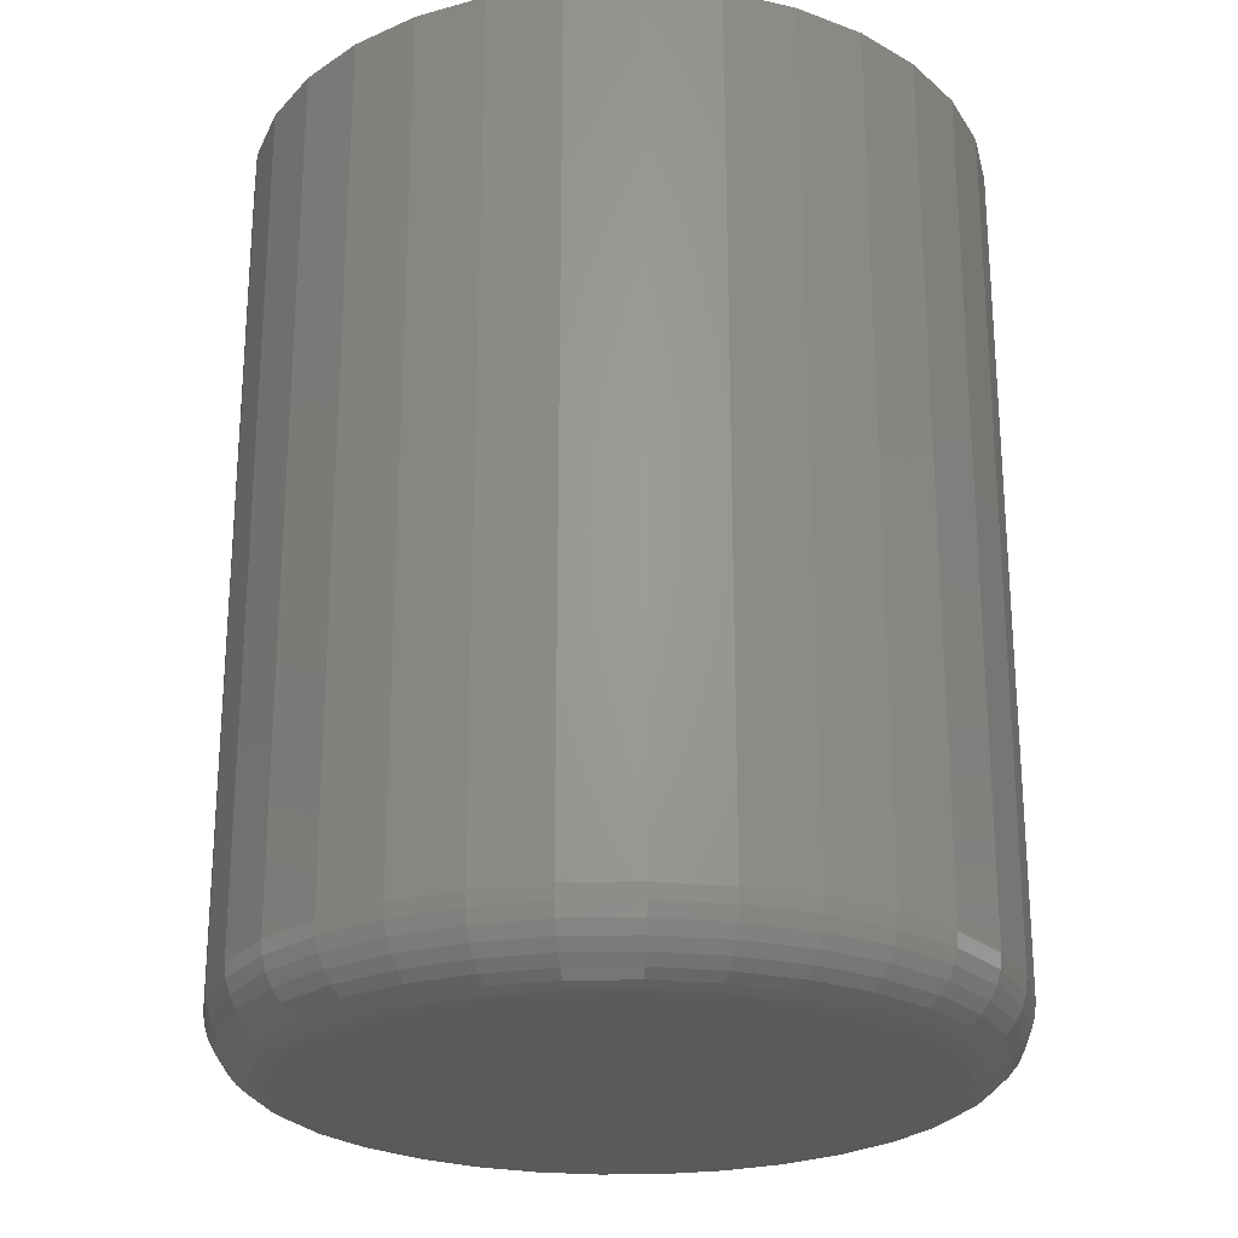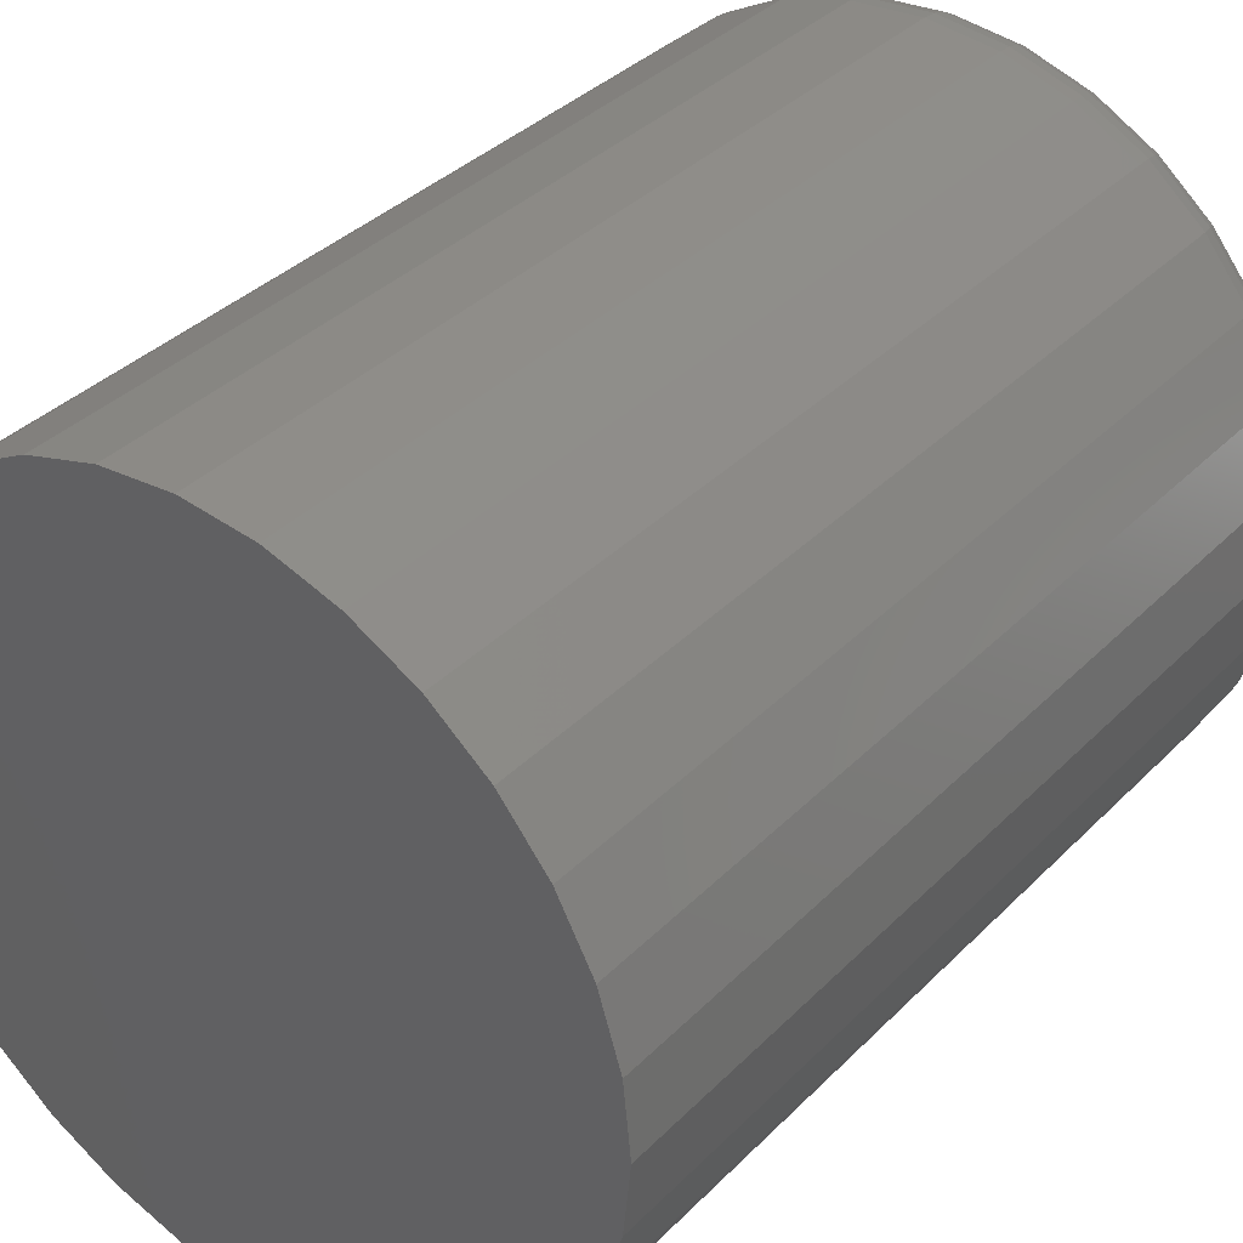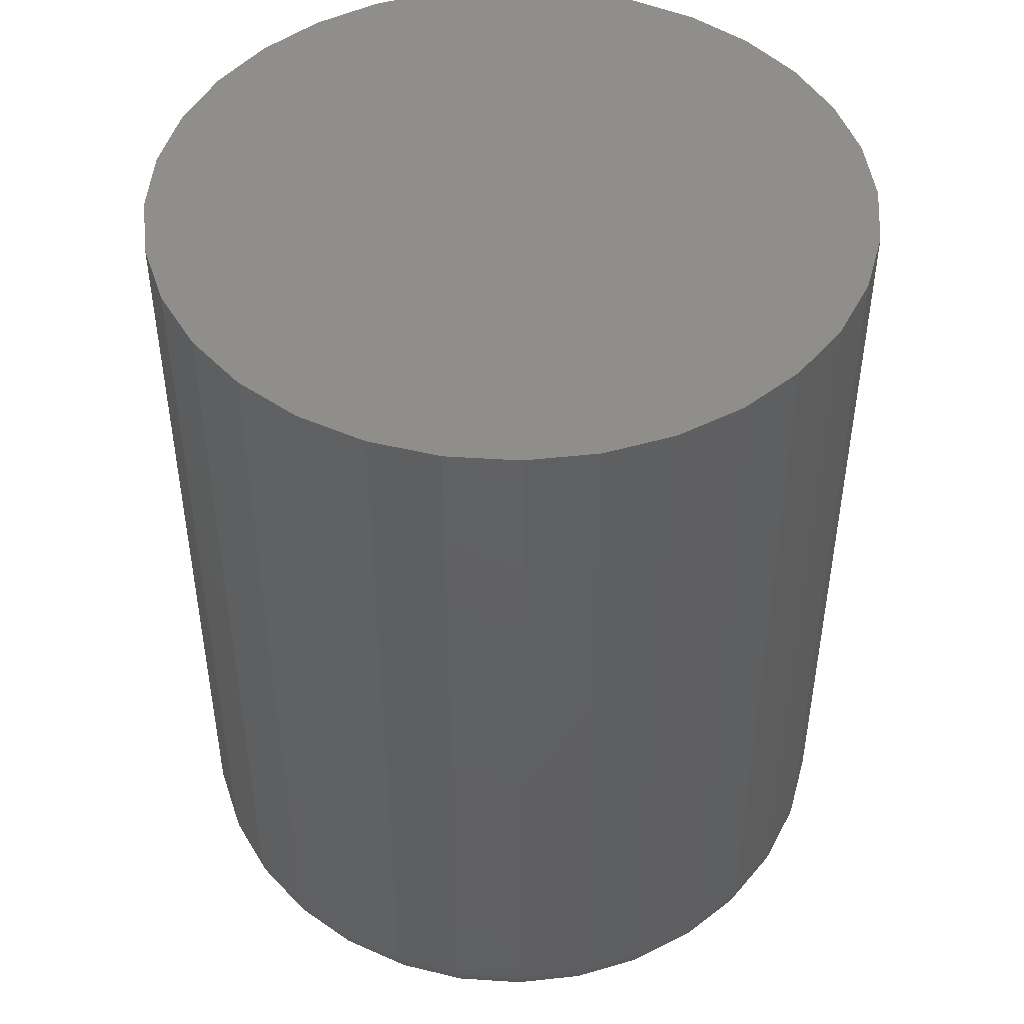
<metadata>
{"format":"stl","ext":"stl","renderer":"f3d","projection":"perspective","resolution":1024,"background":"white","views":[{"elev":-24.3,"azim":-149.7,"up":"+Y"},{"elev":36.5,"azim":-141.9,"up":"+Z"},{"elev":46.8,"azim":-147.7,"up":"+Y"}]}
</metadata>
<code>
# stl→obj: 320 verts, 636 faces
v -0.3836 -0.1016 0.16
v -0.3901 -0.1016 0.1593
v -0.3962 -0.1016 0.1574
v -0.3772 -0.1016 0.1593
v -0.371 -0.1016 0.1574
v -0.4019 -0.1016 0.1544
v -0.3654 -0.1016 0.1544
v -0.4069 -0.1016 0.1503
v -0.3604 -0.1016 0.1503
v -0.411 -0.1016 0.1453
v -0.3563 -0.1016 0.1453
v -0.414 -0.1016 0.1396
v -0.3532 -0.1016 0.1396
v -0.4159 -0.1016 0.1335
v -0.3514 -0.1016 0.1335
v -0.3514 -0.1016 0.1206
v -0.414 -0.1016 0.1145
v -0.3532 -0.1016 0.1145
v -0.411 -0.1016 0.1088
v -0.3563 -0.1016 0.1088
v -0.4069 -0.1016 0.1038
v -0.3604 -0.1016 0.1038
v -0.4019 -0.1016 0.0997
v -0.3654 -0.1016 0.0997
v -0.3962 -0.1016 0.09667
v -0.371 -0.1016 0.09667
v -0.3901 -0.1016 0.09479
v -0.3836 -0.1016 0.09416
v -0.3772 -0.1016 0.09479
v -0.3507 -0.1016 0.1271
v -0.4165 -0.1016 0.1271
v -0.4159 -0.1016 0.1206
v -0.3429 6.697e-17 0.1271
v -0.3429 -0.09375 0.1271
v -0.3437 6.644e-17 0.1191
v -0.3437 -0.09375 0.1191
v -0.346 6.576e-17 0.1115
v -0.346 -0.09375 0.1115
v -0.3498 6.495e-17 0.1044
v -0.3498 -0.09375 0.1044
v -0.3549 6.405e-17 0.09827
v -0.3549 -0.09375 0.09827
v -0.361 6.308e-17 0.09321
v -0.361 -0.09375 0.09321
v -0.3681 6.209e-17 0.08945
v -0.3681 -0.09375 0.08945
v -0.3757 6.112e-17 0.08713
v -0.3757 -0.09375 0.08713
v -0.3836 6.019e-17 0.08635
v -0.3836 -0.09375 0.08635
v -0.3916 5.935e-17 0.08713
v -0.3916 -0.09375 0.08713
v -0.3992 5.863e-17 0.08945
v -0.3992 -0.09375 0.08945
v -0.4063 5.806e-17 0.09321
v -0.4063 -0.09375 0.09321
v -0.4124 5.766e-17 0.09827
v -0.4124 -0.09375 0.09827
v -0.4175 5.744e-17 0.1044
v -0.4175 -0.09375 0.1044
v -0.4212 5.741e-17 0.1115
v -0.4212 -0.09375 0.1115
v -0.4236 5.758e-17 0.1191
v -0.4236 -0.09375 0.1191
v -0.4243 5.793e-17 0.1271
v -0.4243 -0.09375 0.1271
v -0.4236 5.846e-17 0.135
v -0.4236 -0.09375 0.135
v -0.4212 5.914e-17 0.1426
v -0.4212 -0.09375 0.1426
v -0.4175 5.995e-17 0.1497
v -0.4175 -0.09375 0.1497
v -0.4124 6.085e-17 0.1558
v -0.4124 -0.09375 0.1558
v -0.4063 6.182e-17 0.1609
v -0.4063 -0.09375 0.1609
v -0.3992 6.281e-17 0.1647
v -0.3992 -0.09375 0.1647
v -0.3916 6.378e-17 0.167
v -0.3916 -0.09375 0.167
v -0.3836 6.471e-17 0.1678
v -0.3836 -0.09375 0.1678
v -0.3757 6.555e-17 0.167
v -0.3757 -0.09375 0.167
v -0.3681 6.627e-17 0.1647
v -0.3681 -0.09375 0.1647
v -0.361 6.684e-17 0.1609
v -0.361 -0.09375 0.1609
v -0.3549 6.724e-17 0.1558
v -0.3549 -0.09375 0.1558
v -0.3498 6.746e-17 0.1497
v -0.3498 -0.09375 0.1497
v -0.346 6.749e-17 0.1426
v -0.346 -0.09375 0.1426
v -0.3437 6.732e-17 0.135
v -0.3437 -0.09375 0.135
v -0.4181 -0.1014 0.1271
v -0.4174 -0.1014 0.1338
v -0.4195 -0.101 0.1271
v -0.4188 -0.101 0.1341
v -0.4209 -0.1002 0.1271
v -0.4202 -0.1002 0.1343
v -0.4221 -0.09927 0.1271
v -0.4213 -0.09927 0.1346
v -0.423 -0.09809 0.1271
v -0.4223 -0.09809 0.1347
v -0.4237 -0.09674 0.1271
v -0.423 -0.09674 0.1349
v -0.4242 -0.09527 0.1271
v -0.4234 -0.09527 0.135
v -0.3499 -0.1014 0.1338
v -0.3492 -0.1014 0.1271
v -0.3484 -0.101 0.1341
v -0.3478 -0.101 0.1271
v -0.3471 -0.1002 0.1343
v -0.3464 -0.1002 0.1271
v -0.346 -0.09927 0.1346
v -0.3452 -0.09927 0.1271
v -0.345 -0.09809 0.1347
v -0.3442 -0.09809 0.1271
v -0.3443 -0.09674 0.1349
v -0.3435 -0.09674 0.1271
v -0.3439 -0.09527 0.135
v -0.3431 -0.09527 0.1271
v -0.3518 -0.1014 0.1402
v -0.3505 -0.101 0.1408
v -0.3492 -0.1002 0.1413
v -0.3481 -0.09927 0.1418
v -0.3472 -0.09809 0.1421
v -0.3466 -0.09674 0.1424
v -0.3462 -0.09527 0.1426
v -0.355 -0.1014 0.1462
v -0.3538 -0.101 0.147
v -0.3527 -0.1002 0.1477
v -0.3517 -0.09927 0.1484
v -0.3509 -0.09809 0.1489
v -0.3503 -0.09674 0.1493
v -0.3499 -0.09527 0.1496
v -0.3593 -0.1014 0.1514
v -0.3583 -0.101 0.1524
v -0.3573 -0.1002 0.1534
v -0.3565 -0.09927 0.1542
v -0.3558 -0.09809 0.1549
v -0.3553 -0.09674 0.1554
v -0.355 -0.09527 0.1557
v -0.3645 -0.1014 0.1557
v -0.3637 -0.101 0.1569
v -0.3629 -0.1002 0.158
v -0.3623 -0.09927 0.159
v -0.3618 -0.09809 0.1598
v -0.3613 -0.09674 0.1604
v -0.3611 -0.09527 0.1608
v -0.3705 -0.1014 0.1589
v -0.3699 -0.101 0.1602
v -0.3694 -0.1002 0.1615
v -0.3689 -0.09927 0.1626
v -0.3686 -0.09809 0.1634
v -0.3683 -0.09674 0.1641
v -0.3681 -0.09527 0.1645
v -0.3769 -0.1014 0.1608
v -0.3766 -0.101 0.1623
v -0.3764 -0.1002 0.1636
v -0.3761 -0.09927 0.1647
v -0.376 -0.09809 0.1657
v -0.3758 -0.09674 0.1664
v -0.3757 -0.09527 0.1668
v -0.3836 -0.1014 0.1615
v -0.3836 -0.101 0.1629
v -0.3836 -0.1002 0.1643
v -0.3836 -0.09927 0.1655
v -0.3836 -0.09809 0.1664
v -0.3836 -0.09674 0.1672
v -0.3836 -0.09527 0.1676
v -0.3903 -0.1014 0.1608
v -0.3906 -0.101 0.1623
v -0.3909 -0.1002 0.1636
v -0.3911 -0.09927 0.1647
v -0.3913 -0.09809 0.1657
v -0.3915 -0.09674 0.1664
v -0.3915 -0.09527 0.1668
v -0.3968 -0.1014 0.1589
v -0.3974 -0.101 0.1602
v -0.3979 -0.1002 0.1615
v -0.3983 -0.09927 0.1626
v -0.3987 -0.09809 0.1634
v -0.399 -0.09674 0.1641
v -0.3992 -0.09527 0.1645
v -0.4028 -0.1014 0.1557
v -0.4036 -0.101 0.1569
v -0.4043 -0.1002 0.158
v -0.405 -0.09927 0.159
v -0.4055 -0.09809 0.1598
v -0.4059 -0.09674 0.1604
v -0.4062 -0.09527 0.1608
v -0.408 -0.1014 0.1514
v -0.409 -0.101 0.1524
v -0.41 -0.1002 0.1534
v -0.4108 -0.09927 0.1542
v -0.4115 -0.09809 0.1549
v -0.412 -0.09674 0.1554
v -0.4123 -0.09527 0.1557
v -0.4123 -0.1014 0.1462
v -0.4135 -0.101 0.147
v -0.4146 -0.1002 0.1477
v -0.4156 -0.09927 0.1484
v -0.4164 -0.09809 0.1489
v -0.417 -0.09674 0.1493
v -0.4174 -0.09527 0.1496
v -0.4154 -0.1014 0.1402
v -0.4168 -0.101 0.1408
v -0.418 -0.1002 0.1413
v -0.4191 -0.09927 0.1418
v -0.42 -0.09809 0.1421
v -0.4207 -0.09674 0.1424
v -0.4211 -0.09527 0.1426
v -0.3499 -0.1014 0.1203
v -0.3484 -0.101 0.1201
v -0.3471 -0.1002 0.1198
v -0.346 -0.09927 0.1196
v -0.345 -0.09809 0.1194
v -0.3443 -0.09674 0.1192
v -0.3439 -0.09527 0.1191
v -0.4174 -0.1014 0.1203
v -0.4188 -0.101 0.1201
v -0.4202 -0.1002 0.1198
v -0.4213 -0.09927 0.1196
v -0.4223 -0.09809 0.1194
v -0.423 -0.09674 0.1192
v -0.4234 -0.09527 0.1191
v -0.4154 -0.1014 0.1139
v -0.4168 -0.101 0.1133
v -0.418 -0.1002 0.1128
v -0.4191 -0.09927 0.1124
v -0.42 -0.09809 0.112
v -0.4207 -0.09674 0.1117
v -0.4211 -0.09527 0.1115
v -0.4123 -0.1014 0.1079
v -0.4135 -0.101 0.1071
v -0.4146 -0.1002 0.1064
v -0.4156 -0.09927 0.1057
v -0.4164 -0.09809 0.1052
v -0.417 -0.09674 0.1048
v -0.4174 -0.09527 0.1045
v -0.408 -0.1014 0.1027
v -0.409 -0.101 0.1017
v -0.41 -0.1002 0.1007
v -0.4108 -0.09927 0.09989
v -0.4115 -0.09809 0.0992
v -0.412 -0.09674 0.09869
v -0.4123 -0.09527 0.09838
v -0.4028 -0.1014 0.09844
v -0.4036 -0.101 0.09722
v -0.4043 -0.1002 0.0961
v -0.405 -0.09927 0.09511
v -0.4055 -0.09809 0.0943
v -0.4059 -0.09674 0.0937
v -0.4062 -0.09527 0.09333
v -0.3968 -0.1014 0.09526
v -0.3974 -0.101 0.0939
v -0.3979 -0.1002 0.09266
v -0.3983 -0.09927 0.09156
v -0.3987 -0.09809 0.09066
v -0.399 -0.09674 0.09
v -0.3992 -0.09527 0.08959
v -0.3903 -0.1014 0.0933
v -0.3906 -0.101 0.09186
v -0.3909 -0.1002 0.09054
v -0.3911 -0.09927 0.08938
v -0.3913 -0.09809 0.08842
v -0.3915 -0.09674 0.08771
v -0.3915 -0.09527 0.08728
v -0.3836 -0.1014 0.09264
v -0.3836 -0.101 0.09117
v -0.3836 -0.1002 0.08982
v -0.3836 -0.09927 0.08864
v -0.3836 -0.09809 0.08767
v -0.3836 -0.09674 0.08694
v -0.3836 -0.09527 0.0865
v -0.3769 -0.1014 0.0933
v -0.3766 -0.101 0.09186
v -0.3764 -0.1002 0.09054
v -0.3761 -0.09927 0.08938
v -0.376 -0.09809 0.08842
v -0.3758 -0.09674 0.08771
v -0.3757 -0.09527 0.08728
v -0.3705 -0.1014 0.09526
v -0.3699 -0.101 0.0939
v -0.3694 -0.1002 0.09266
v -0.3689 -0.09927 0.09156
v -0.3686 -0.09809 0.09066
v -0.3683 -0.09674 0.09
v -0.3681 -0.09527 0.08959
v -0.3645 -0.1014 0.09844
v -0.3637 -0.101 0.09722
v -0.3629 -0.1002 0.0961
v -0.3623 -0.09927 0.09511
v -0.3618 -0.09809 0.0943
v -0.3613 -0.09674 0.0937
v -0.3611 -0.09527 0.09333
v -0.3593 -0.1014 0.1027
v -0.3583 -0.101 0.1017
v -0.3573 -0.1002 0.1007
v -0.3565 -0.09927 0.09989
v -0.3558 -0.09809 0.0992
v -0.3553 -0.09674 0.09869
v -0.355 -0.09527 0.09838
v -0.355 -0.1014 0.1079
v -0.3538 -0.101 0.1071
v -0.3527 -0.1002 0.1064
v -0.3517 -0.09927 0.1057
v -0.3509 -0.09809 0.1052
v -0.3503 -0.09674 0.1048
v -0.3499 -0.09527 0.1045
v -0.3518 -0.1014 0.1139
v -0.3505 -0.101 0.1133
v -0.3492 -0.1002 0.1128
v -0.3481 -0.09927 0.1124
v -0.3472 -0.09809 0.112
v -0.3466 -0.09674 0.1117
v -0.3462 -0.09527 0.1115
f 1 2 3
f 4 1 3
f 4 3 5
f 5 3 6
f 5 6 7
f 7 6 8
f 7 8 9
f 9 8 10
f 9 10 11
f 11 10 12
f 11 12 13
f 13 12 14
f 13 14 15
f 16 17 18
f 18 17 19
f 18 19 20
f 20 19 21
f 20 21 22
f 22 21 23
f 22 23 24
f 24 23 25
f 24 25 26
f 26 25 27
f 26 27 28
f 26 28 29
f 15 14 30
f 30 14 31
f 30 31 16
f 16 31 32
f 16 32 17
f 33 34 35
f 35 34 36
f 35 36 37
f 37 36 38
f 37 38 39
f 39 38 40
f 39 40 41
f 41 40 42
f 41 42 43
f 43 42 44
f 43 44 45
f 45 44 46
f 45 46 47
f 47 46 48
f 47 48 49
f 49 48 50
f 49 50 51
f 51 50 52
f 51 52 53
f 53 52 54
f 53 54 55
f 55 54 56
f 55 56 57
f 57 56 58
f 57 58 59
f 59 58 60
f 59 60 61
f 61 60 62
f 61 62 63
f 63 62 64
f 63 64 65
f 65 64 66
f 65 66 67
f 67 66 68
f 67 68 69
f 69 68 70
f 69 70 71
f 71 70 72
f 71 72 73
f 73 72 74
f 73 74 75
f 75 74 76
f 75 76 77
f 77 76 78
f 77 78 79
f 79 78 80
f 79 80 81
f 81 80 82
f 81 82 83
f 83 82 84
f 83 84 85
f 85 84 86
f 85 86 87
f 87 86 88
f 87 88 89
f 89 88 90
f 89 90 91
f 91 90 92
f 91 92 93
f 93 92 94
f 93 94 95
f 95 94 96
f 95 96 33
f 33 96 34
f 31 14 97
f 97 14 98
f 97 98 99
f 99 98 100
f 99 100 101
f 101 100 102
f 101 102 103
f 103 102 104
f 103 104 105
f 105 104 106
f 105 106 107
f 107 106 108
f 107 108 109
f 109 108 110
f 109 110 66
f 66 110 68
f 15 30 111
f 111 30 112
f 111 112 113
f 113 112 114
f 113 114 115
f 115 114 116
f 115 116 117
f 117 116 118
f 117 118 119
f 119 118 120
f 119 120 121
f 121 120 122
f 121 122 123
f 123 122 124
f 123 124 96
f 96 124 34
f 13 15 125
f 125 15 111
f 125 111 126
f 126 111 113
f 126 113 127
f 127 113 115
f 127 115 128
f 128 115 117
f 128 117 129
f 129 117 119
f 129 119 130
f 130 119 121
f 130 121 131
f 131 121 123
f 131 123 94
f 94 123 96
f 11 13 132
f 132 13 125
f 132 125 133
f 133 125 126
f 133 126 134
f 134 126 127
f 134 127 135
f 135 127 128
f 135 128 136
f 136 128 129
f 136 129 137
f 137 129 130
f 137 130 138
f 138 130 131
f 138 131 92
f 92 131 94
f 9 11 139
f 139 11 132
f 139 132 140
f 140 132 133
f 140 133 141
f 141 133 134
f 141 134 142
f 142 134 135
f 142 135 143
f 143 135 136
f 143 136 144
f 144 136 137
f 144 137 145
f 145 137 138
f 145 138 90
f 90 138 92
f 7 9 146
f 146 9 139
f 146 139 147
f 147 139 140
f 147 140 148
f 148 140 141
f 148 141 149
f 149 141 142
f 149 142 150
f 150 142 143
f 150 143 151
f 151 143 144
f 151 144 152
f 152 144 145
f 152 145 88
f 88 145 90
f 5 7 153
f 153 7 146
f 153 146 154
f 154 146 147
f 154 147 155
f 155 147 148
f 155 148 156
f 156 148 149
f 156 149 157
f 157 149 150
f 157 150 158
f 158 150 151
f 158 151 159
f 159 151 152
f 159 152 86
f 86 152 88
f 4 5 160
f 160 5 153
f 160 153 161
f 161 153 154
f 161 154 162
f 162 154 155
f 162 155 163
f 163 155 156
f 163 156 164
f 164 156 157
f 164 157 165
f 165 157 158
f 165 158 166
f 166 158 159
f 166 159 84
f 84 159 86
f 1 4 167
f 167 4 160
f 167 160 168
f 168 160 161
f 168 161 169
f 169 161 162
f 169 162 170
f 170 162 163
f 170 163 171
f 171 163 164
f 171 164 172
f 172 164 165
f 172 165 173
f 173 165 166
f 173 166 82
f 82 166 84
f 2 1 174
f 174 1 167
f 174 167 175
f 175 167 168
f 175 168 176
f 176 168 169
f 176 169 177
f 177 169 170
f 177 170 178
f 178 170 171
f 178 171 179
f 179 171 172
f 179 172 180
f 180 172 173
f 180 173 80
f 80 173 82
f 3 2 181
f 181 2 174
f 181 174 182
f 182 174 175
f 182 175 183
f 183 175 176
f 183 176 184
f 184 176 177
f 184 177 185
f 185 177 178
f 185 178 186
f 186 178 179
f 186 179 187
f 187 179 180
f 187 180 78
f 78 180 80
f 6 3 188
f 188 3 181
f 188 181 189
f 189 181 182
f 189 182 190
f 190 182 183
f 190 183 191
f 191 183 184
f 191 184 192
f 192 184 185
f 192 185 193
f 193 185 186
f 193 186 194
f 194 186 187
f 194 187 76
f 76 187 78
f 8 6 195
f 195 6 188
f 195 188 196
f 196 188 189
f 196 189 197
f 197 189 190
f 197 190 198
f 198 190 191
f 198 191 199
f 199 191 192
f 199 192 200
f 200 192 193
f 200 193 201
f 201 193 194
f 201 194 74
f 74 194 76
f 10 8 202
f 202 8 195
f 202 195 203
f 203 195 196
f 203 196 204
f 204 196 197
f 204 197 205
f 205 197 198
f 205 198 206
f 206 198 199
f 206 199 207
f 207 199 200
f 207 200 208
f 208 200 201
f 208 201 72
f 72 201 74
f 12 10 209
f 209 10 202
f 209 202 210
f 210 202 203
f 210 203 211
f 211 203 204
f 211 204 212
f 212 204 205
f 212 205 213
f 213 205 206
f 213 206 214
f 214 206 207
f 214 207 215
f 215 207 208
f 215 208 70
f 70 208 72
f 14 12 98
f 98 12 209
f 98 209 100
f 100 209 210
f 100 210 102
f 102 210 211
f 102 211 104
f 104 211 212
f 104 212 106
f 106 212 213
f 106 213 108
f 108 213 214
f 108 214 110
f 110 214 215
f 110 215 68
f 68 215 70
f 30 16 112
f 112 16 216
f 112 216 114
f 114 216 217
f 114 217 116
f 116 217 218
f 116 218 118
f 118 218 219
f 118 219 120
f 120 219 220
f 120 220 122
f 122 220 221
f 122 221 124
f 124 221 222
f 124 222 34
f 34 222 36
f 32 31 223
f 223 31 97
f 223 97 224
f 224 97 99
f 224 99 225
f 225 99 101
f 225 101 226
f 226 101 103
f 226 103 227
f 227 103 105
f 227 105 228
f 228 105 107
f 228 107 229
f 229 107 109
f 229 109 64
f 64 109 66
f 17 32 230
f 230 32 223
f 230 223 231
f 231 223 224
f 231 224 232
f 232 224 225
f 232 225 233
f 233 225 226
f 233 226 234
f 234 226 227
f 234 227 235
f 235 227 228
f 235 228 236
f 236 228 229
f 236 229 62
f 62 229 64
f 19 17 237
f 237 17 230
f 237 230 238
f 238 230 231
f 238 231 239
f 239 231 232
f 239 232 240
f 240 232 233
f 240 233 241
f 241 233 234
f 241 234 242
f 242 234 235
f 242 235 243
f 243 235 236
f 243 236 60
f 60 236 62
f 21 19 244
f 244 19 237
f 244 237 245
f 245 237 238
f 245 238 246
f 246 238 239
f 246 239 247
f 247 239 240
f 247 240 248
f 248 240 241
f 248 241 249
f 249 241 242
f 249 242 250
f 250 242 243
f 250 243 58
f 58 243 60
f 23 21 251
f 251 21 244
f 251 244 252
f 252 244 245
f 252 245 253
f 253 245 246
f 253 246 254
f 254 246 247
f 254 247 255
f 255 247 248
f 255 248 256
f 256 248 249
f 256 249 257
f 257 249 250
f 257 250 56
f 56 250 58
f 25 23 258
f 258 23 251
f 258 251 259
f 259 251 252
f 259 252 260
f 260 252 253
f 260 253 261
f 261 253 254
f 261 254 262
f 262 254 255
f 262 255 263
f 263 255 256
f 263 256 264
f 264 256 257
f 264 257 54
f 54 257 56
f 27 25 265
f 265 25 258
f 265 258 266
f 266 258 259
f 266 259 267
f 267 259 260
f 267 260 268
f 268 260 261
f 268 261 269
f 269 261 262
f 269 262 270
f 270 262 263
f 270 263 271
f 271 263 264
f 271 264 52
f 52 264 54
f 28 27 272
f 272 27 265
f 272 265 273
f 273 265 266
f 273 266 274
f 274 266 267
f 274 267 275
f 275 267 268
f 275 268 276
f 276 268 269
f 276 269 277
f 277 269 270
f 277 270 278
f 278 270 271
f 278 271 50
f 50 271 52
f 29 28 279
f 279 28 272
f 279 272 280
f 280 272 273
f 280 273 281
f 281 273 274
f 281 274 282
f 282 274 275
f 282 275 283
f 283 275 276
f 283 276 284
f 284 276 277
f 284 277 285
f 285 277 278
f 285 278 48
f 48 278 50
f 26 29 286
f 286 29 279
f 286 279 287
f 287 279 280
f 287 280 288
f 288 280 281
f 288 281 289
f 289 281 282
f 289 282 290
f 290 282 283
f 290 283 291
f 291 283 284
f 291 284 292
f 292 284 285
f 292 285 46
f 46 285 48
f 24 26 293
f 293 26 286
f 293 286 294
f 294 286 287
f 294 287 295
f 295 287 288
f 295 288 296
f 296 288 289
f 296 289 297
f 297 289 290
f 297 290 298
f 298 290 291
f 298 291 299
f 299 291 292
f 299 292 44
f 44 292 46
f 22 24 300
f 300 24 293
f 300 293 301
f 301 293 294
f 301 294 302
f 302 294 295
f 302 295 303
f 303 295 296
f 303 296 304
f 304 296 297
f 304 297 305
f 305 297 298
f 305 298 306
f 306 298 299
f 306 299 42
f 42 299 44
f 20 22 307
f 307 22 300
f 307 300 308
f 308 300 301
f 308 301 309
f 309 301 302
f 309 302 310
f 310 302 303
f 310 303 311
f 311 303 304
f 311 304 312
f 312 304 305
f 312 305 313
f 313 305 306
f 313 306 40
f 40 306 42
f 18 20 314
f 314 20 307
f 314 307 315
f 315 307 308
f 315 308 316
f 316 308 309
f 316 309 317
f 317 309 310
f 317 310 318
f 318 310 311
f 318 311 319
f 319 311 312
f 319 312 320
f 320 312 313
f 320 313 38
f 38 313 40
f 16 18 216
f 216 18 314
f 216 314 217
f 217 314 315
f 217 315 218
f 218 315 316
f 218 316 219
f 219 316 317
f 219 317 220
f 220 317 318
f 220 318 221
f 221 318 319
f 221 319 222
f 222 319 320
f 222 320 36
f 36 320 38
f 77 79 81
f 77 81 83
f 85 77 83
f 75 77 85
f 87 75 85
f 73 75 87
f 89 73 87
f 71 73 89
f 91 71 89
f 69 71 91
f 93 69 91
f 67 69 93
f 95 67 93
f 37 61 35
f 59 61 37
f 39 59 37
f 57 59 39
f 41 57 39
f 55 57 41
f 43 55 41
f 53 55 43
f 45 53 43
f 51 53 45
f 49 51 45
f 47 49 45
f 61 63 35
f 35 63 65
f 35 65 33
f 33 65 67
f 33 67 95

</code>
